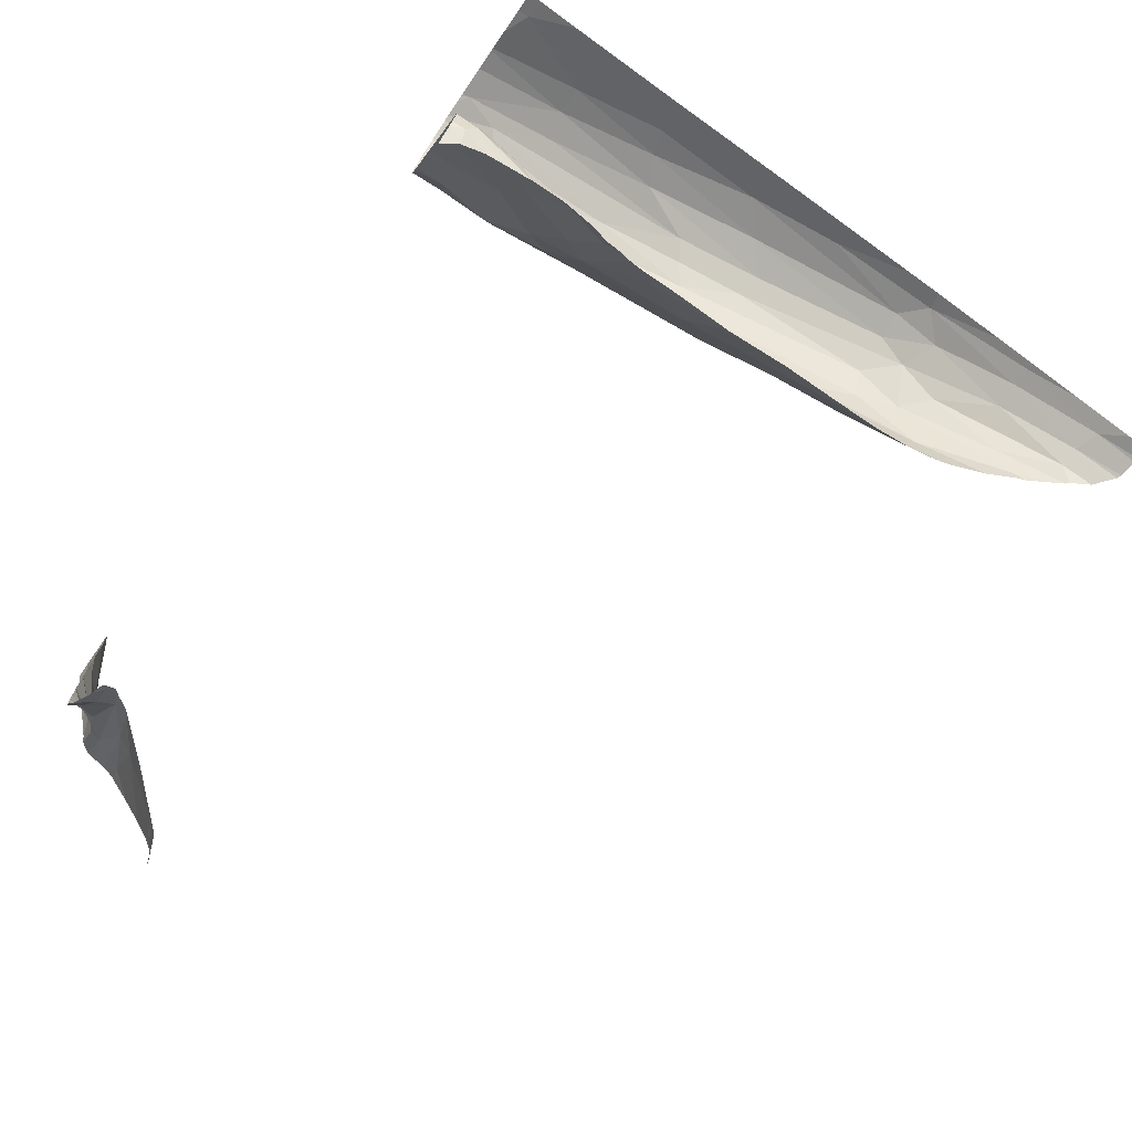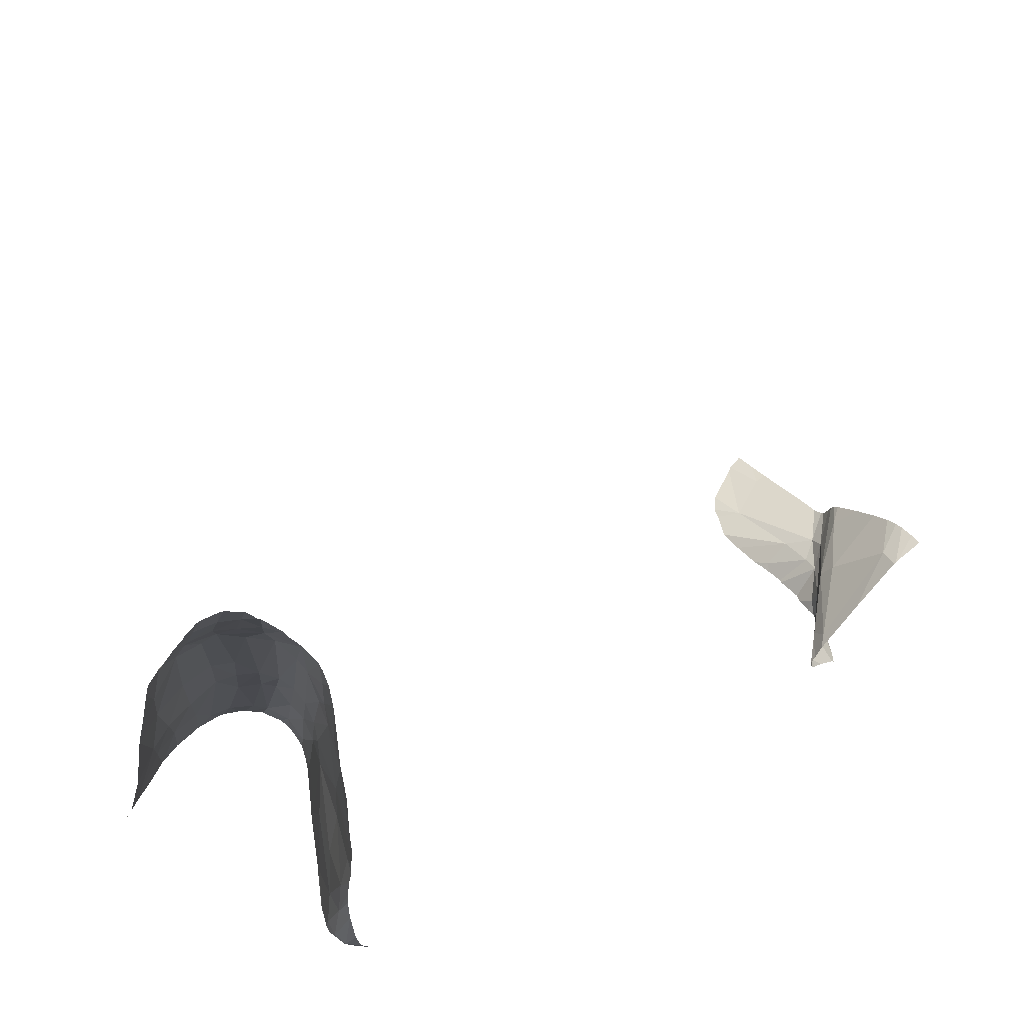
<metadata>
{"format":"obj","ext":"obj","renderer":"f3d","projection":"perspective","resolution":1024,"background":"white","views":[{"elev":-72.4,"azim":55.6,"up":"+Z"},{"elev":51.5,"azim":145.0,"up":"+Y"}]}
</metadata>
<code>
v -99.08 572.4 156
v -105.7 572.4 163.4
v -108 573.1 161.9
v -98.46 572.4 135.5
v -105.1 586 134.6
v -96.66 576.2 137.1
v -108 576.2 150.7
v -100.2 572.4 147
v -94.15 575.4 134.6
v -100.5 572.4 159.7
v -99.49 572.4 150.8
v -106.2 572.4 163.7
v -99.22 572.4 137.6
v -101.2 578.4 141.8
v -99.98 572.4 148.5
v -100.2 572.4 141.7
v -99.73 572.4 149.8
v -108 575.9 151.9
v -99.18 572.4 153.5
v -94.6 575.9 134.6
v -108 579.9 147.7
v -108 573.8 159.2
v -108 585.8 139.6
v -99.44 573.6 138.9
v -94.9 574 134.6
v -106.7 573.6 159.5
v -106.2 580.1 145.8
v -108 587 134.6
v -102.9 574.7 149.5
v -108 584.5 141.7
v -100.2 572.4 158.6
v -100.4 572.4 144.1
v -100.1 572.4 146.7
v -94.39 574.3 134.6
v -108 577.1 149.2
v -99.54 572.4 139.1
v -100.3 572.9 149.5
v -96.51 577.7 135.6
v -99.82 581.5 134.6
v -104.9 585.3 136.7
v -108 587 135.8
v -99.77 572.4 139.5
v -108 582.7 144.1
v -97.89 572.4 134.6
v -94.34 574.6 134.6
v -108 586.8 137.4
v -108 576.8 149.5
v -108 575.3 154.1
v -95.42 577.2 134.6
v -97.59 572.8 134.6
v -105 576.1 147.5
v -102 580.2 140.9
v -102.9 575.5 144.4
v -108 586.5 138.3
v -103.1 575.2 146.1
v -99.11 572.4 136.9
v -94.52 574.2 134.6
v -100.9 575.2 141.5
v -108 578.4 148.5
v -104.7 577.2 145.8
v -97.26 574.7 137
v -108 580.4 147.2
v -104.6 585.8 134.6
v -99.91 572.4 139.9
v -108 573.7 159.6
v -101.7 572.4 161.1
v -108 572.4 164.3
v -100.2 572.4 140.9
v -102.1 573.3 157.1
v -94.97 574.6 135.2
v -108 579.1 148.2
v -104.8 585.9 134.6
v -100.2 572.4 143.3
v -100.7 573.6 142
v -95.81 573.7 134.6
v -35.55 572.4 144.9
v -42.68 572.4 162.4
v -40.82 576.9 163.3
v -41.27 575.4 155.4
v -41.28 572.4 165.8
v -35.28 572.8 134.6
v -34.74 572.4 168.2
v -33.49 572.4 136.5
v -32.76 574.6 136.9
v -22.26 589.2 155.4
v -24.15 573.6 163.1
v -42.39 572.4 163.8
v -42.11 576.4 161.1
v -40.08 572.4 166.9
v -34.48 574.1 134.6
v -35.29 576.8 166
v -42.25 575.5 158.4
v -39.52 572.4 152.8
v -35.86 572.4 145.4
v -37.15 578.2 164.8
v -41.99 572.4 157.8
v -32.76 572.4 167.8
v -37.88 572.4 149.6
v -24.26 572.4 163.8
v -33.87 572.4 136
v -37.61 579.9 147
v -27.15 581.4 162.2
v -33.69 572.4 141.2
v -42.57 572.4 159.6
v -35.79 573 145
v -33.69 572.8 141
v -26.83 572.4 165.2
v -42.69 572.4 161.3
v -41.7 572.4 165
v -33.04 572.4 139.2
v -33.67 572.4 141.1
v -33.33 573.7 135.8
v -38.65 574.3 150.6
v -31.38 572.4 167.5
v -33.94 578.3 139.3
v -32.97 572.4 138.4
v -29.92 581.4 163.5
v -32.71 582.3 163.5
v -22.26 573.9 161.8
v -37.06 572.4 168.2
v -41.56 572.4 156.7
v -35.28 572.4 134.8
v -38.8 572.4 151.5
v -33.61 572.4 140.8
v -32.88 575.1 138.3
v -22.26 585.1 157
v -33.31 579.9 136.3
v -37.61 572.4 168.1
v -35.58 572.4 134.6
v -39.69 584.5 149.6
v -29.16 572.4 166.6
v -35.32 572.4 168.2
v -33.26 572.4 137.4
v -34.27 573.2 167.8
v -22.26 572.4 162.6
v -41.75 580.4 154.9
v -25.4 589.8 157.7
v -34.48 572.4 168.2
v -28.9 572.4 166.5
v -33.82 624.3 134.6
v -25.4 600.4 154.2
v -29.34 635 134.6
v -39.25 572.4 167.4
v -33.84 584.7 136.3
v -40.82 576.9 163.3
v -30.7 632.5 134.6
v -30.28 623.5 143.1
v -34.11 617.6 144
v -35.92 613.4 143.8
v -33.6 580.7 134.6
v -32.76 574.6 136.9
v -24.15 573.6 163.1
v -33.92 624.3 135.4
v -26.31 621.3 145.6
v -42.11 576.4 161.1
v -39.09 591.2 156.2
v -23.83 618.9 146.4
v -34.48 574.1 134.6
v -40.15 590.4 150.8
v -35.29 576.8 166
v -42.25 575.5 158.4
v -35.73 607.8 137.8
v -28.66 636 134.6
v -34.7 602.5 134.6
v -24.14 608.8 150.4
v -29.57 619.9 146
v -27.67 637.7 134.6
v -37.15 578.2 164.8
v -22.26 608.3 149.3
v -34.61 593.4 134.6
v -34.42 608.6 134.6
v -25.87 639.2 134.6
v -34.8 589.2 136.1
v -22.91 628.4 140.5
v -28.69 617.1 147.8
v -23.42 639.5 134.6
v -33.69 572.8 141
v -25.48 639.4 134.6
v -34.53 591.9 134.6
v -30.56 592.2 158.7
v -31.23 605.3 153
v -35.71 615.6 138.8
v -37.7 598.6 152.2
v -26.56 638.6 134.6
v -33.94 578.3 139.3
v -40.31 586.8 150.8
v -41.33 583.3 158.3
v -23.81 639.6 134.6
v -37.1 586.9 141.9
v -36.1 590.3 159
v -36.21 599.4 153.4
v -33.49 625.7 134.6
v -32.71 582.3 163.5
v -33.31 579.9 136.3
v -33.52 584 134.6
v -39.69 584.5 149.6
v -33.95 576.3 134.6
v -33.2 626.5 134.6
v -34.68 602.1 134.6
v -33.58 580.8 134.6
v -32.73 621.1 142.9
v -25.4 589.8 157.7
v -39.76 572.4 167.2
v -28.49 602.8 154.2
v -42.04 581.5 157.1
v -36.84 599.3 139.5
v -36.57 611.3 143.3
v -34.2 621.7 134.6
v -34.26 589.2 134.6
v -40.08 572.4 166.9
v -35.42 594.6 136.3
v -30.97 631.8 134.6
v -24.78 628.2 141.1
v -36.61 609.3 140.7
v -33.58 580.8 134.6
v -37.96 591.3 157.3
v -34.43 617.3 134.6
v -33.69 585.8 134.6
v -27.15 628.4 140.8
v -26.04 635.2 136.7
v -32.35 616.9 146.2
v -38.27 602.7 145.2
v -28.92 635.7 134.6
v -37.61 579.9 147
v -34.35 590.7 134.6
v -27.15 581.4 162.2
v -38.23 600.4 143.8
v -39.71 593.6 151.3
v -32.74 597.2 156.3
v -33.57 580.7 134.6
v -35.79 573 145
v -32.22 629.2 134.6
v -33.5 604.5 152.6
v -34.39 618.6 134.6
v -33.33 573.7 135.8
v -38.78 596.9 151.4
v -38.65 574.3 150.6
v -30.31 629.8 137.8
v -26.12 617 147.9
v -27.83 634.9 136
v -34.56 595.8 134.6
v -29.92 581.4 163.5
v -22.26 603.2 151.1
v -22.39 600.6 152.2
v -34.35 619.2 134.6
v -34.69 602.7 134.6
v -32.88 575.1 138.3
v -37.61 572.4 168.1
v -39.53 577.7 163.9
v -27.78 590.8 158.5
v -29.16 572.4 166.6
v -35.69 581.8 141.7
v -33.88 587.5 134.6
v -38.07 589.4 143.4
v -34.78 602.4 134.7
v -23.78 635.9 136.4
v -34.27 573.2 167.8
v -30.88 631.5 135.3
v -41.75 580.4 154.9
v -34.54 598.3 155.2
v -33.94 623.3 138.4
v -28.9 572.4 166.5
v -24.15 573.6 163.1
v -23.83 618.9 146.4
v -24.14 608.8 150.4
v -22.26 608.3 149.3
v -22.91 628.4 140.5
v -23.42 639.5 134.6
v -22.26 624.8 142.3
v -22.26 573.9 161.8
v -22.26 600.3 152.1
v -22.26 600.5 152
v -25.4 589.8 157.7
v -22.26 601 151.9
v -22.26 589.2 155.4
v -22.26 615.5 146.8
v -22.26 638.7 134.6
v -22.26 632.7 137.9
v -22.26 637.8 135
v -22.26 618.6 145.6
v -22.26 603.2 151.1
v -22.39 600.6 152.2
v -22.26 577.9 159.9
v -22.26 628.3 140.3
v -22.26 585.1 157
v -22.26 598.6 152.6
v -23.78 635.9 136.4
g 091_W_Aya_100K_01
f 70 45 9
g 091_W_Aya_100K_01
f 15 37 17
g 091_W_Aya_100K_01
f 70 25 57
g 091_W_Aya_100K_01
f 27 14 52
g 091_W_Aya_100K_01
f 60 71 59
g 091_W_Aya_100K_01
f 69 1 29
g 091_W_Aya_100K_01
f 4 44 50
g 091_W_Aya_100K_01
f 29 37 55
g 091_W_Aya_100K_01
f 26 12 2
g 091_W_Aya_100K_01
f 55 15 8
g 091_W_Aya_100K_01
f 69 10 31
g 091_W_Aya_100K_01
f 53 51 55
g 091_W_Aya_100K_01
f 46 63 72
g 091_W_Aya_100K_01
f 74 16 68
g 091_W_Aya_100K_01
f 20 38 6
g 091_W_Aya_100K_01
f 60 14 71
g 091_W_Aya_100K_01
f 27 71 14
g 091_W_Aya_100K_01
f 60 51 53
g 091_W_Aya_100K_01
f 75 25 70
g 091_W_Aya_100K_01
f 46 72 5
g 091_W_Aya_100K_01
f 40 23 30
g 091_W_Aya_100K_01
f 24 56 4
g 091_W_Aya_100K_01
f 6 58 24
g 091_W_Aya_100K_01
f 27 30 43
g 091_W_Aya_100K_01
f 4 61 24
g 091_W_Aya_100K_01
f 53 55 8
g 091_W_Aya_100K_01
f 3 26 65
g 091_W_Aya_100K_01
f 40 30 52
g 091_W_Aya_100K_01
f 61 6 24
g 091_W_Aya_100K_01
f 7 51 47
g 091_W_Aya_100K_01
f 29 1 19
g 091_W_Aya_100K_01
f 40 38 49
g 091_W_Aya_100K_01
f 58 36 24
g 091_W_Aya_100K_01
f 70 6 61
g 091_W_Aya_100K_01
f 27 52 30
g 091_W_Aya_100K_01
f 9 20 6
g 091_W_Aya_100K_01
f 74 73 16
g 091_W_Aya_100K_01
f 40 52 38
g 091_W_Aya_100K_01
f 53 58 60
g 091_W_Aya_100K_01
f 7 69 51
g 091_W_Aya_100K_01
f 7 18 69
g 091_W_Aya_100K_01
f 53 8 33
g 091_W_Aya_100K_01
f 37 19 11
g 091_W_Aya_100K_01
f 51 29 55
g 091_W_Aya_100K_01
f 74 32 73
g 091_W_Aya_100K_01
f 58 53 74
g 091_W_Aya_100K_01
f 60 59 35
g 091_W_Aya_100K_01
f 58 74 64
g 091_W_Aya_100K_01
f 2 66 69
g 091_W_Aya_100K_01
f 74 68 64
g 091_W_Aya_100K_01
f 69 31 1
g 091_W_Aya_100K_01
f 58 6 60
g 091_W_Aya_100K_01
f 69 66 10
g 091_W_Aya_100K_01
f 43 62 27
g 091_W_Aya_100K_01
f 69 29 51
g 091_W_Aya_100K_01
f 57 34 70
g 091_W_Aya_100K_01
f 4 50 61
g 091_W_Aya_100K_01
f 60 35 47
g 091_W_Aya_100K_01
f 12 26 3
g 091_W_Aya_100K_01
f 28 41 5
g 091_W_Aya_100K_01
f 53 33 32
g 091_W_Aya_100K_01
f 74 53 32
g 091_W_Aya_100K_01
f 62 21 27
g 091_W_Aya_100K_01
f 24 36 13
g 091_W_Aya_100K_01
f 60 47 51
g 091_W_Aya_100K_01
f 50 70 61
g 091_W_Aya_100K_01
f 34 45 70
g 091_W_Aya_100K_01
f 52 14 38
g 091_W_Aya_100K_01
f 38 14 6
g 091_W_Aya_100K_01
f 20 49 38
g 091_W_Aya_100K_01
f 27 21 71
g 091_W_Aya_100K_01
f 70 9 6
g 091_W_Aya_100K_01
f 54 23 40
g 091_W_Aya_100K_01
f 26 18 48
g 091_W_Aya_100K_01
f 46 5 41
g 091_W_Aya_100K_01
f 48 22 26
g 091_W_Aya_100K_01
f 26 2 69
g 091_W_Aya_100K_01
f 24 13 56
g 091_W_Aya_100K_01
f 46 54 40
g 091_W_Aya_100K_01
f 40 49 39
g 091_W_Aya_100K_01
f 58 64 42
g 091_W_Aya_100K_01
f 6 14 60
g 091_W_Aya_100K_01
f 58 42 36
g 091_W_Aya_100K_01
f 50 75 70
g 091_W_Aya_100K_01
f 46 40 63
g 091_W_Aya_100K_01
f 12 3 67
g 091_W_Aya_100K_01
f 37 29 19
g 091_W_Aya_100K_01
f 65 26 22
g 091_W_Aya_100K_01
f 26 69 18
g 091_W_Aya_100K_01
f 40 39 63
g 091_W_Aya_100K_01
f 17 37 11
g 091_W_Aya_100K_01
f 55 37 15
g 091_W_Aya_100K_01
f 106 76 105
g 091_W_Aya_100K_01
f 87 88 77
g 091_W_Aya_100K_01
f 112 122 100
g 091_W_Aya_100K_01
f 125 127 84
g 091_W_Aya_100K_01
f 116 110 125
g 091_W_Aya_100K_01
f 113 136 130
g 091_W_Aya_100K_01
f 120 132 134
g 091_W_Aya_100K_01
f 86 126 85
g 091_W_Aya_100K_01
f 134 117 118
g 091_W_Aya_100K_01
f 113 105 94
g 091_W_Aya_100K_01
f 86 85 137
g 091_W_Aya_100K_01
f 98 123 113
g 091_W_Aya_100K_01
f 99 135 119
g 091_W_Aya_100K_01
f 134 82 138
g 091_W_Aya_100K_01
f 76 94 105
g 091_W_Aya_100K_01
f 79 96 104
g 091_W_Aya_100K_01
f 79 104 92
g 091_W_Aya_100K_01
f 112 81 122
g 091_W_Aya_100K_01
f 128 91 95
g 091_W_Aya_100K_01
f 83 112 100
g 091_W_Aya_100K_01
f 114 131 117
g 091_W_Aya_100K_01
f 108 77 88
g 091_W_Aya_100K_01
f 128 120 91
g 091_W_Aya_100K_01
f 121 96 79
g 091_W_Aya_100K_01
f 133 112 83
g 091_W_Aya_100K_01
f 120 134 91
g 091_W_Aya_100K_01
f 109 88 87
g 091_W_Aya_100K_01
f 113 94 98
g 091_W_Aya_100K_01
f 106 103 76
g 091_W_Aya_100K_01
f 110 124 106
g 091_W_Aya_100K_01
f 110 106 125
g 091_W_Aya_100K_01
f 92 136 79
g 091_W_Aya_100K_01
f 86 102 139
g 091_W_Aya_100K_01
f 99 86 107
g 091_W_Aya_100K_01
f 79 113 93
g 091_W_Aya_100K_01
f 113 79 136
g 091_W_Aya_100K_01
f 113 123 93
g 091_W_Aya_100K_01
f 99 119 86
g 091_W_Aya_100K_01
f 79 93 121
g 091_W_Aya_100K_01
f 105 101 115
g 091_W_Aya_100K_01
f 97 117 134
g 091_W_Aya_100K_01
f 106 115 125
g 091_W_Aya_100K_01
f 132 82 134
g 091_W_Aya_100K_01
f 86 139 107
g 091_W_Aya_100K_01
f 124 111 106
g 091_W_Aya_100K_01
f 89 78 80
g 091_W_Aya_100K_01
f 81 129 122
g 091_W_Aya_100K_01
f 116 125 84
g 091_W_Aya_100K_01
f 108 92 104
g 091_W_Aya_100K_01
f 109 78 88
g 091_W_Aya_100K_01
f 97 114 117
g 091_W_Aya_100K_01
f 133 116 84
g 091_W_Aya_100K_01
f 97 134 138
g 091_W_Aya_100K_01
f 112 90 81
g 091_W_Aya_100K_01
f 108 88 92
g 091_W_Aya_100K_01
f 133 84 112
g 091_W_Aya_100K_01
f 109 80 78
g 091_W_Aya_100K_01
f 103 106 111
g 091_W_Aya_100K_01
f 181 233 260
g 091_W_Aya_100K_01
f 220 240 219
g 091_W_Aya_100K_01
f 217 171 162
g 091_W_Aya_100K_01
f 187 228 205
g 091_W_Aya_100K_01
f 156 183 236
g 091_W_Aya_100K_01
f 259 205 159
g 091_W_Aya_100K_01
f 254 211 170
g 091_W_Aya_100K_01
f 186 227 254
g 091_W_Aya_100K_01
f 160 190 168
g 091_W_Aya_100K_01
f 147 201 166
g 091_W_Aya_100K_01
f 202 244 141
g 091_W_Aya_100K_01
f 249 145 210
g 091_W_Aya_100K_01
f 230 200 215
g 091_W_Aya_100K_01
f 185 144 194
g 091_W_Aya_100K_01
f 194 218 195
g 091_W_Aya_100K_01
f 255 164 199
g 091_W_Aya_100K_01
f 202 141 250
g 091_W_Aya_100K_01
f 142 146 258
g 091_W_Aya_100K_01
f 185 177 231
g 091_W_Aya_100K_01
f 213 219 154
g 091_W_Aya_100K_01
f 258 146 212
g 091_W_Aya_100K_01
f 224 231 237
g 091_W_Aya_100K_01
f 219 147 166
g 091_W_Aya_100K_01
f 221 201 148
g 091_W_Aya_100K_01
f 182 153 140
g 091_W_Aya_100K_01
f 206 254 227
g 091_W_Aya_100K_01
f 244 243 169
g 091_W_Aya_100K_01
f 201 258 261
g 091_W_Aya_100K_01
f 162 171 246
g 091_W_Aya_100K_01
f 226 251 262
g 091_W_Aya_100K_01
f 244 169 165
g 091_W_Aya_100K_01
f 172 184 220
g 091_W_Aya_100K_01
f 145 187 155
g 091_W_Aya_100K_01
f 220 188 178
g 091_W_Aya_100K_01
f 166 221 233
g 091_W_Aya_100K_01
f 196 224 237
g 091_W_Aya_100K_01
f 163 223 238
g 091_W_Aya_100K_01
f 153 192 140
g 091_W_Aya_100K_01
f 254 170 179
g 091_W_Aya_100K_01
f 228 207 222
g 091_W_Aya_100K_01
f 222 207 214
g 091_W_Aya_100K_01
f 211 206 255
g 091_W_Aya_100K_01
f 254 206 211
g 091_W_Aya_100K_01
f 150 235 230
g 091_W_Aya_100K_01
f 209 253 144
g 091_W_Aya_100K_01
f 150 197 235
g 091_W_Aya_100K_01
f 252 224 196
g 091_W_Aya_100K_01
f 175 154 166
g 091_W_Aya_100K_01
f 193 229 160
g 091_W_Aya_100K_01
f 197 158 235
g 091_W_Aya_100K_01
f 214 217 162
g 091_W_Aya_100K_01
f 144 218 194
g 091_W_Aya_100K_01
f 206 214 162
g 091_W_Aya_100K_01
f 162 246 255
g 091_W_Aya_100K_01
f 194 247 185
g 091_W_Aya_100K_01
f 191 183 216
g 091_W_Aya_100K_01
f 145 156 187
g 091_W_Aya_100K_01
f 141 239 204
g 091_W_Aya_100K_01
f 202 226 152
g 091_W_Aya_100K_01
f 201 261 148
g 091_W_Aya_100K_01
f 213 154 157
g 091_W_Aya_100K_01
f 168 203 143
g 091_W_Aya_100K_01
f 261 212 232
g 091_W_Aya_100K_01
f 196 186 254
g 091_W_Aya_100K_01
f 185 252 144
g 091_W_Aya_100K_01
f 144 253 218
g 091_W_Aya_100K_01
f 223 258 238
g 091_W_Aya_100K_01
f 220 219 213
g 091_W_Aya_100K_01
f 180 229 193
g 091_W_Aya_100K_01
f 256 213 174
g 091_W_Aya_100K_01
f 166 233 181
g 091_W_Aya_100K_01
f 196 259 186
g 091_W_Aya_100K_01
f 242 250 180
g 091_W_Aya_100K_01
f 250 141 204
g 091_W_Aya_100K_01
f 179 225 173
g 091_W_Aya_100K_01
f 229 260 190
g 091_W_Aya_100K_01
f 193 160 257
g 091_W_Aya_100K_01
f 215 150 230
g 091_W_Aya_100K_01
f 193 242 180
g 091_W_Aya_100K_01
f 181 175 166
g 091_W_Aya_100K_01
f 157 154 239
g 091_W_Aya_100K_01
f 167 163 240
g 091_W_Aya_100K_01
f 216 156 145
g 091_W_Aya_100K_01
f 219 166 154
g 091_W_Aya_100K_01
f 223 142 258
g 091_W_Aya_100K_01
f 206 162 255
g 091_W_Aya_100K_01
f 214 182 245
g 091_W_Aya_100K_01
f 178 172 220
g 091_W_Aya_100K_01
f 147 238 201
g 091_W_Aya_100K_01
f 179 173 254
g 091_W_Aya_100K_01
f 261 258 212
g 091_W_Aya_100K_01
f 227 214 206
g 091_W_Aya_100K_01
f 227 222 214
g 091_W_Aya_100K_01
f 207 182 214
g 091_W_Aya_100K_01
f 240 184 167
g 091_W_Aya_100K_01
f 168 143 248
g 091_W_Aya_100K_01
f 155 205 161
g 091_W_Aya_100K_01
f 187 156 236
g 091_W_Aya_100K_01
f 207 153 182
g 091_W_Aya_100K_01
f 181 260 229
g 091_W_Aya_100K_01
f 252 196 189
g 091_W_Aya_100K_01
f 168 249 203
g 091_W_Aya_100K_01
f 165 239 141
g 091_W_Aya_100K_01
f 205 259 161
g 091_W_Aya_100K_01
f 191 216 190
g 091_W_Aya_100K_01
f 196 254 189
g 091_W_Aya_100K_01
f 233 191 260
g 091_W_Aya_100K_01
f 175 239 154
g 091_W_Aya_100K_01
f 256 220 213
g 091_W_Aya_100K_01
f 230 151 194
g 091_W_Aya_100K_01
f 244 165 141
g 091_W_Aya_100K_01
f 173 144 189
g 091_W_Aya_100K_01
f 174 213 157
g 091_W_Aya_100K_01
f 165 157 239
g 091_W_Aya_100K_01
f 219 240 147
g 091_W_Aya_100K_01
f 159 227 186
g 091_W_Aya_100K_01
f 240 220 184
g 091_W_Aya_100K_01
f 187 205 155
g 091_W_Aya_100K_01
f 173 189 254
g 091_W_Aya_100K_01
f 236 149 207
g 091_W_Aya_100K_01
f 209 144 173
g 091_W_Aya_100K_01
f 148 149 183
g 091_W_Aya_100K_01
f 261 198 153
g 091_W_Aya_100K_01
f 201 221 166
g 091_W_Aya_100K_01
f 182 208 245
g 091_W_Aya_100K_01
f 238 258 201
g 091_W_Aya_100K_01
f 153 198 192
g 091_W_Aya_100K_01
f 194 200 230
g 091_W_Aya_100K_01
f 220 256 188
g 091_W_Aya_100K_01
f 190 216 249
g 091_W_Aya_100K_01
f 250 204 180
g 091_W_Aya_100K_01
f 260 191 190
g 091_W_Aya_100K_01
f 261 232 198
g 091_W_Aya_100K_01
f 182 140 208
g 091_W_Aya_100K_01
f 186 259 159
g 091_W_Aya_100K_01
f 183 149 236
g 091_W_Aya_100K_01
f 149 261 207
g 091_W_Aya_100K_01
f 180 204 181
g 091_W_Aya_100K_01
f 255 246 164
g 091_W_Aya_100K_01
f 207 261 153
g 091_W_Aya_100K_01
f 252 189 144
g 091_W_Aya_100K_01
f 249 210 203
g 091_W_Aya_100K_01
f 216 145 249
g 091_W_Aya_100K_01
f 176 188 256
g 091_W_Aya_100K_01
f 191 148 183
g 091_W_Aya_100K_01
f 229 180 181
g 091_W_Aya_100K_01
f 236 228 187
g 091_W_Aya_100K_01
f 199 241 211
g 091_W_Aya_100K_01
f 229 190 160
g 091_W_Aya_100K_01
f 214 234 217
g 091_W_Aya_100K_01
f 175 204 239
g 091_W_Aya_100K_01
f 221 148 191
g 091_W_Aya_100K_01
f 199 211 255
g 091_W_Aya_100K_01
f 240 238 147
g 091_W_Aya_100K_01
f 205 228 159
g 091_W_Aya_100K_01
f 224 252 185
g 091_W_Aya_100K_01
f 236 207 228
g 091_W_Aya_100K_01
f 230 235 151
g 091_W_Aya_100K_01
f 216 183 156
g 091_W_Aya_100K_01
f 173 225 209
g 091_W_Aya_100K_01
f 226 202 250
g 091_W_Aya_100K_01
f 214 245 234
g 091_W_Aya_100K_01
f 190 249 168
g 091_W_Aya_100K_01
f 148 261 149
g 091_W_Aya_100K_01
f 159 222 227
g 091_W_Aya_100K_01
f 228 222 159
g 091_W_Aya_100K_01
f 163 238 240
g 091_W_Aya_100K_01
f 204 175 181
g 091_W_Aya_100K_01
f 211 241 170
g 091_W_Aya_100K_01
f 194 195 200
g 091_W_Aya_100K_01
f 226 250 242
g 091_W_Aya_100K_01
f 221 191 233
g 091_W_Aya_100K_01
f 226 242 251
g 091_W_Aya_100K_01
f 283 285 263
g 091_W_Aya_100K_01
f 269 267 264
g 091_W_Aya_100K_01
f 276 280 264
g 091_W_Aya_100K_01
f 279 277 268
g 091_W_Aya_100K_01
f 284 278 267
g 091_W_Aya_100K_01
f 274 281 282
g 091_W_Aya_100K_01
f 276 264 265
g 091_W_Aya_100K_01
f 271 282 286
g 091_W_Aya_100K_01
f 280 269 264
g 091_W_Aya_100K_01
f 266 276 265
g 091_W_Aya_100K_01
f 278 287 267
g 091_W_Aya_100K_01
f 279 268 287
g 091_W_Aya_100K_01
f 270 283 263
g 091_W_Aya_100K_01
f 275 286 282
g 091_W_Aya_100K_01
f 274 282 272
g 091_W_Aya_100K_01
f 275 282 273
g 091_W_Aya_100K_01
f 271 272 282
g 091_W_Aya_100K_01
f 269 284 267
g 091_W_Aya_100K_01
f 278 279 287

</code>
